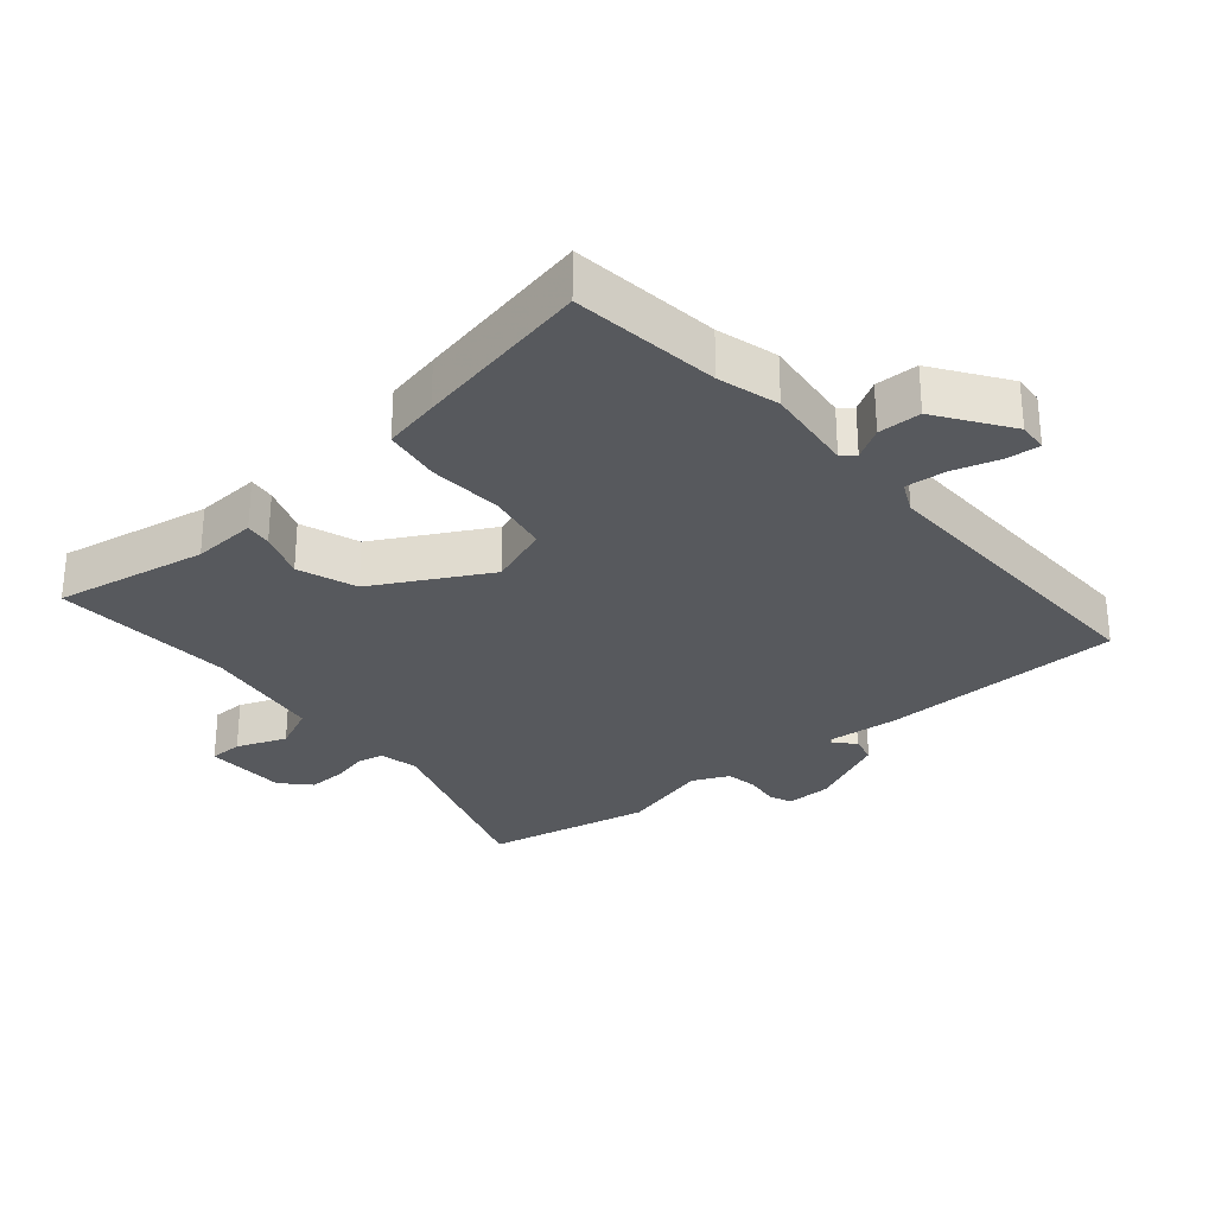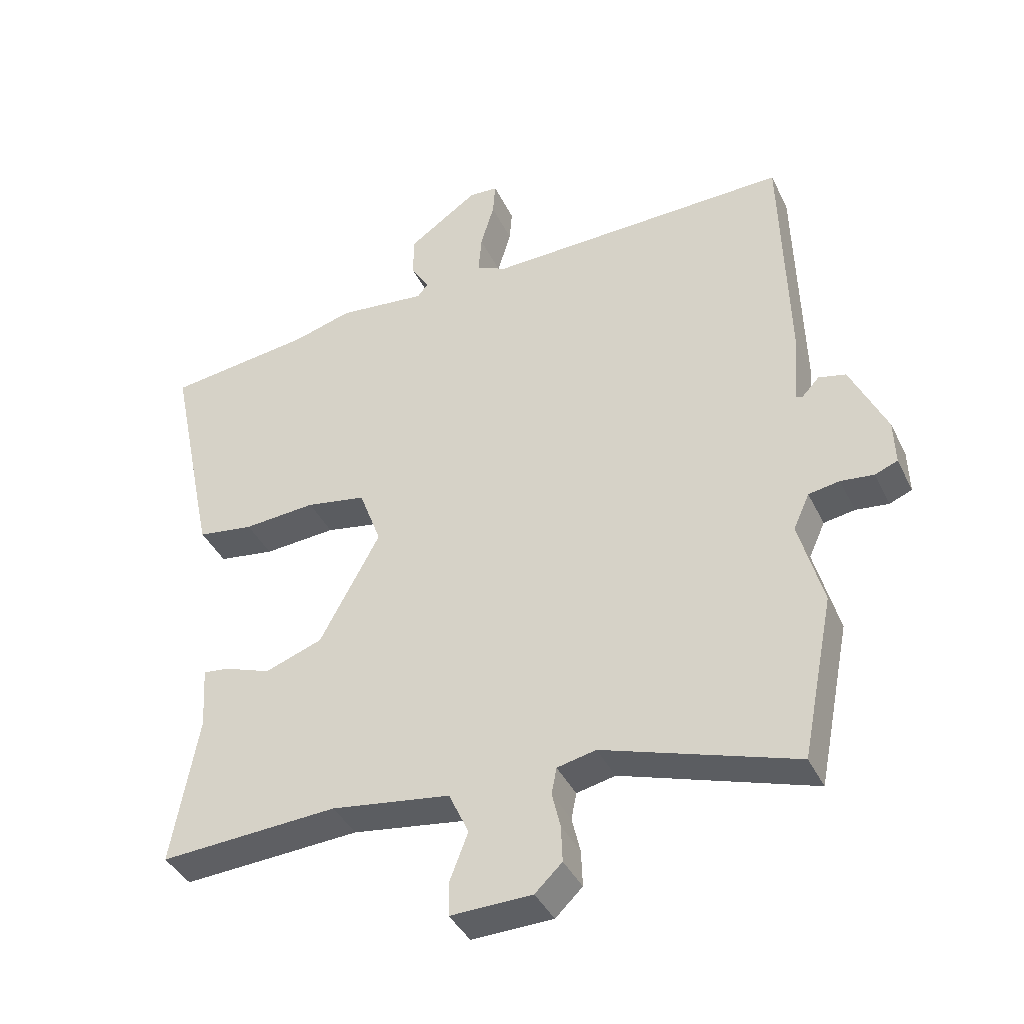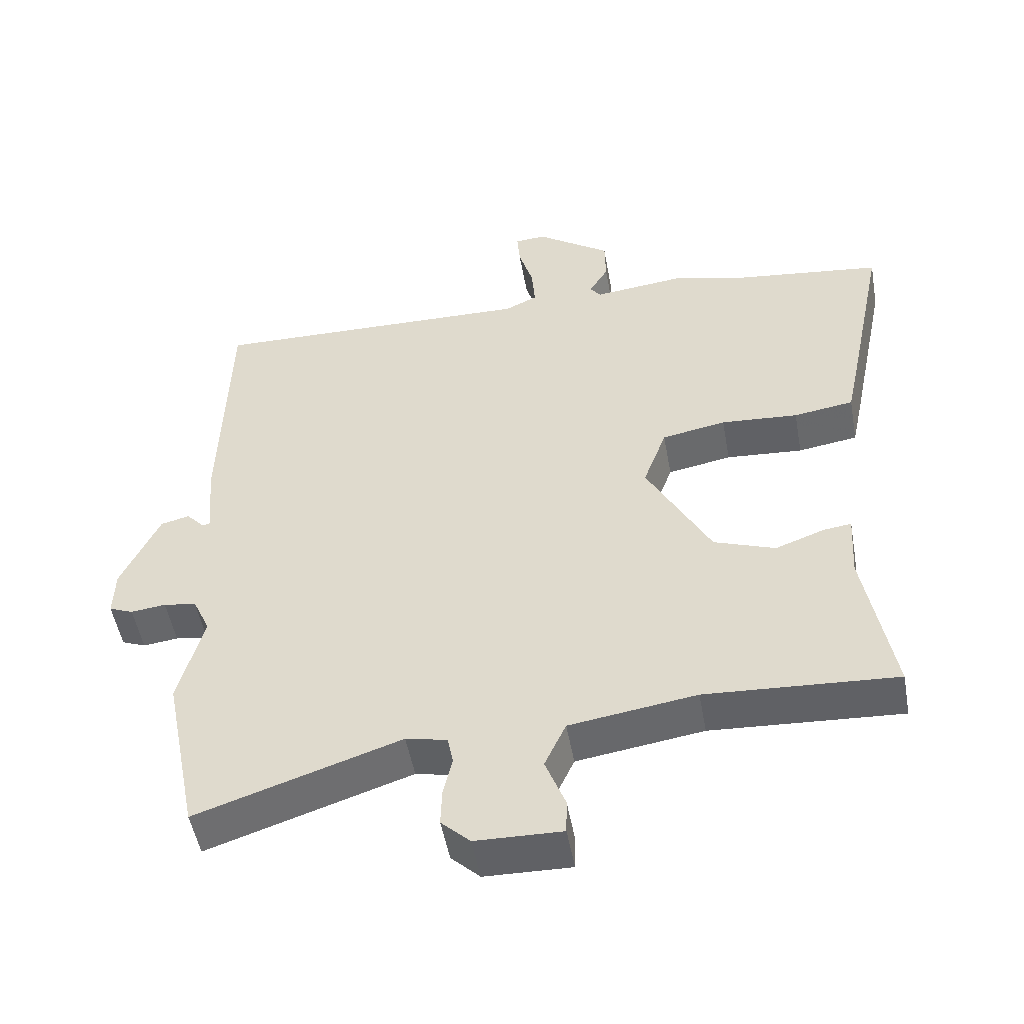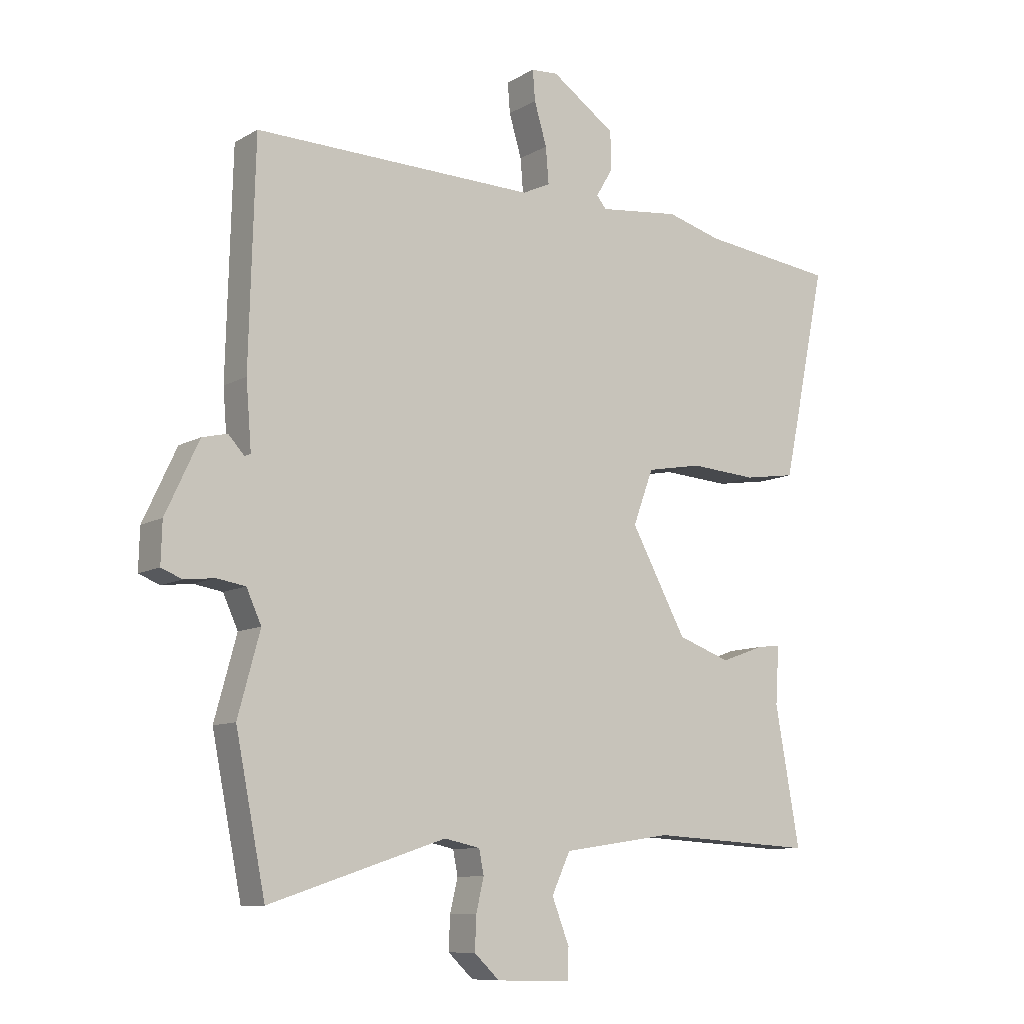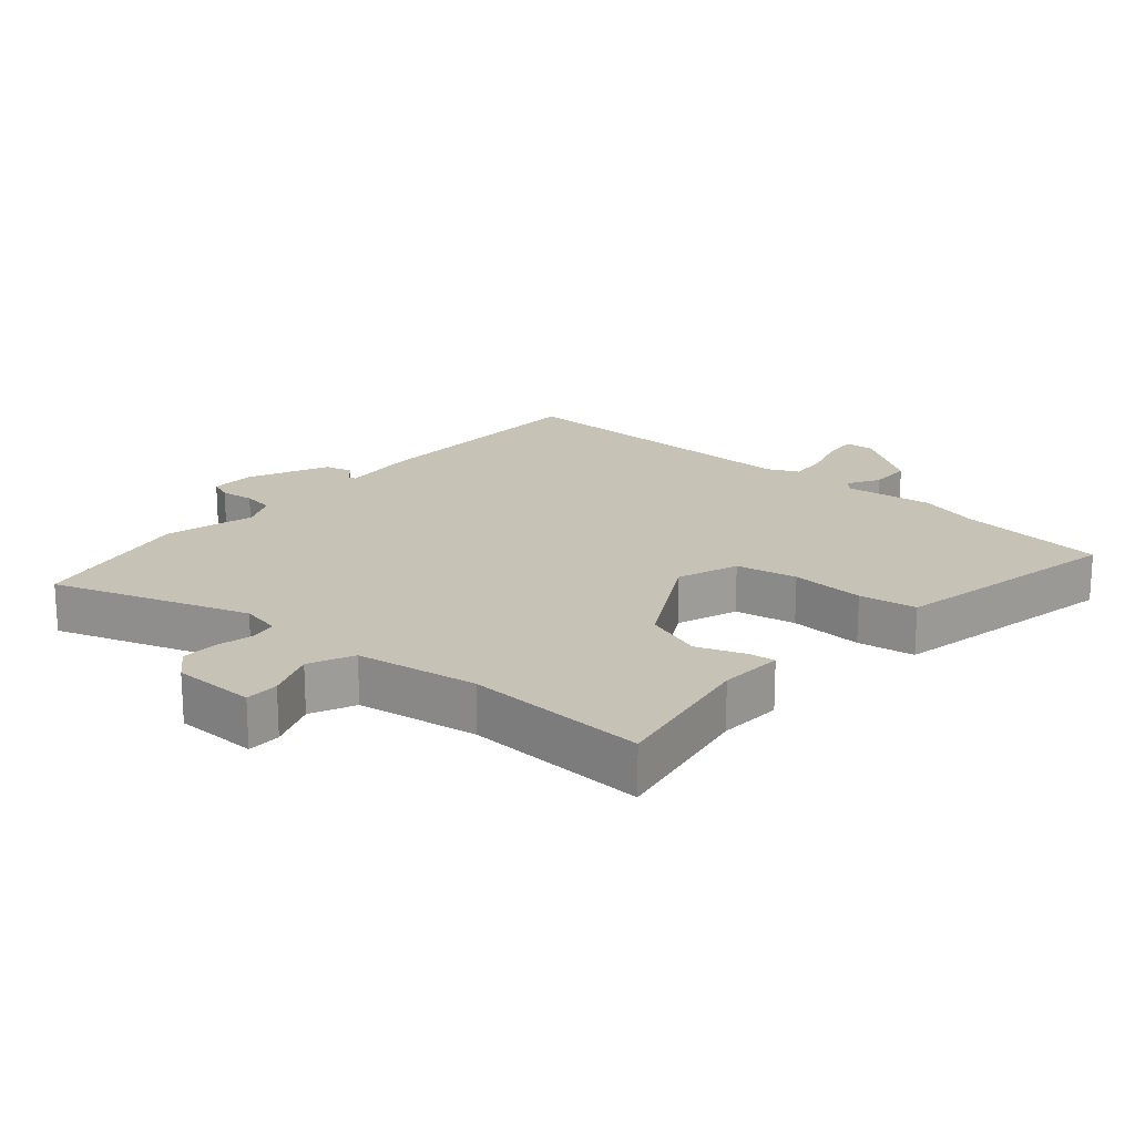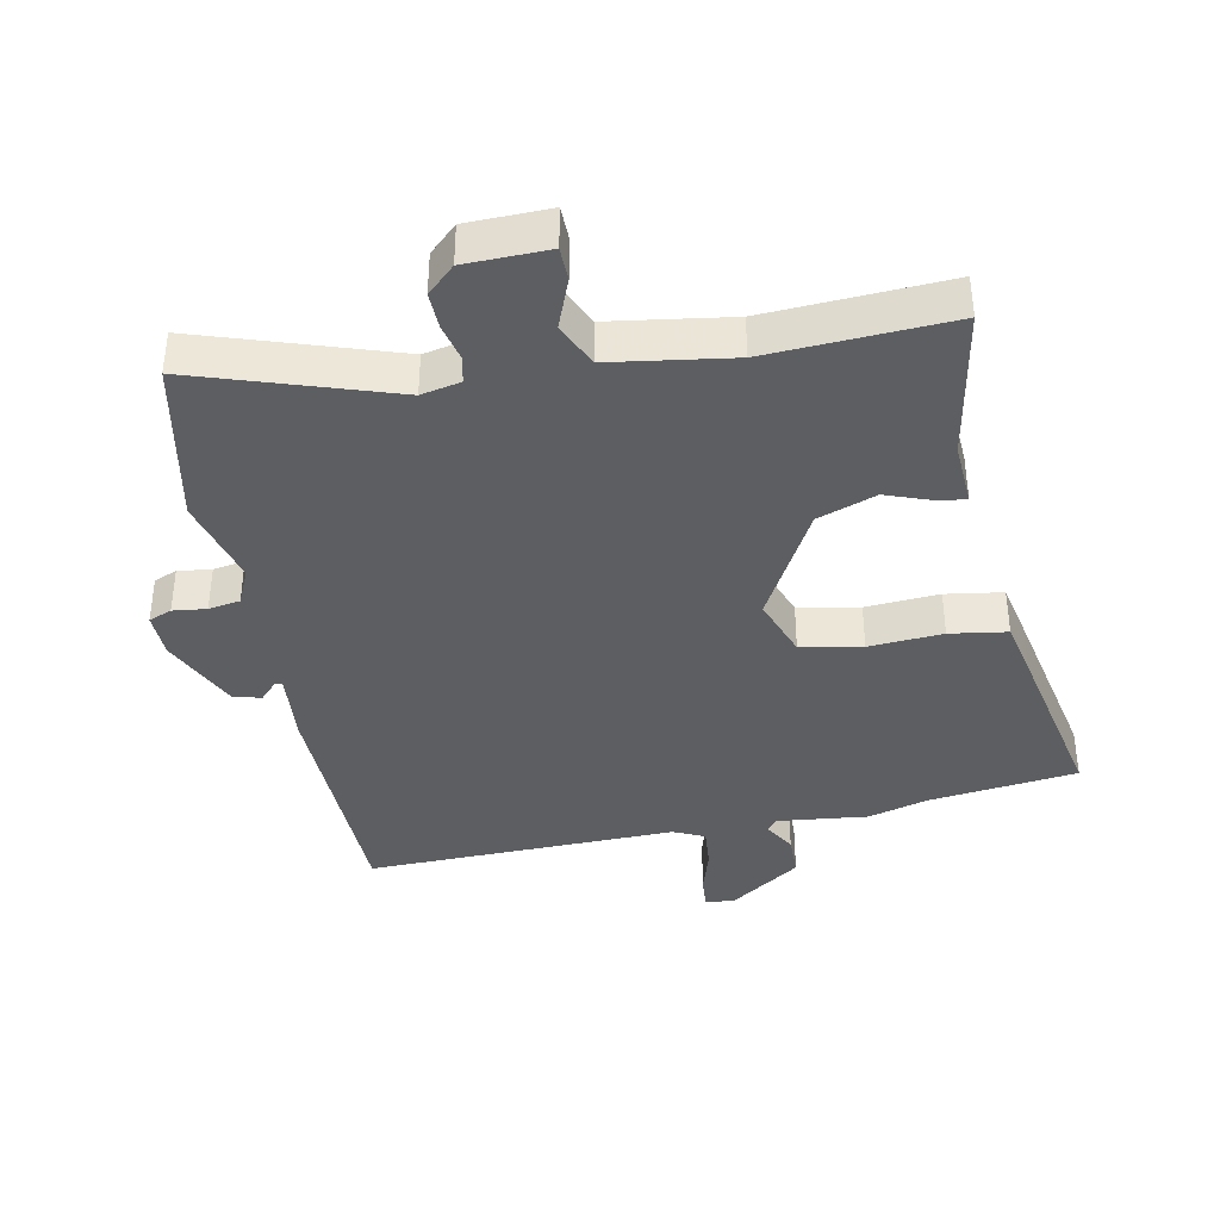
<metadata>
{"format":"obj","ext":"obj","renderer":"f3d","projection":"perspective","resolution":1024,"background":"white","views":[{"elev":-29.2,"azim":-49.9,"up":"+Y"},{"elev":-39.9,"azim":24.1,"up":"+Z"},{"elev":-50.6,"azim":-169.8,"up":"+Z"},{"elev":-9.6,"azim":145.3,"up":"+Z"},{"elev":19.3,"azim":-139.6,"up":"+Y"},{"elev":-38.8,"azim":-169.0,"up":"+Y"}]}
</metadata>
<code>
v -0.566 0.07 0.492
v -0.341 0.07 0.52
v -0.249 0.07 0.546
v -0.112 0.07 0.531
v -0.096 0.07 0.551
v -0.124 0.07 0.598
v -0.123 0.07 0.663
v -0.015 0.07 0.738
v 0.03 0.07 0.735
v 0.026 0.07 0.684
v 0.005 0.07 0.613
v 0 0.07 0.552
v 0.047 0.07 0.53
v 0.52 0.07 0.541
v 0.53 0.07 0.172
v 0.521 0.07 0.061
v 0.531 0.07 0.057
v 0.558 0.07 0.086
v 0.6 0.07 0.076
v 0.656 0.07 -0.044
v 0.658 0.07 -0.113
v 0.623 0.07 -0.127
v 0.572 0.07 -0.121
v 0.524 0.07 -0.129
v 0.499 0.07 -0.184
v 0.536 0.07 -0.32
v 0.486 0.07 -0.571
v 0.189 0.07 -0.474
v 0.129 0.07 -0.487
v 0.121 0.07 -0.528
v 0.134 0.07 -0.583
v 0.136 0.07 -0.639
v 0.094 0.07 -0.679
v -0.032 0.07 -0.682
v -0.033 0.07 -0.631
v -0.004 0.07 -0.556
v -0.035 0.07 -0.489
v -0.219 0.07 -0.462
v -0.495 0.07 -0.478
v -0.454 0.07 -0.247
v -0.46 0.07 -0.15
v -0.42 0.07 -0.155
v -0.348 0.07 -0.181
v -0.259 0.07 -0.149
v -0.166 0.07 0.023
v -0.2 0.07 0.115
v -0.293 0.07 0.132
v -0.405 0.07 0.124
v -0.492 0.07 0.137
v -0.51 0.07 0.221
v -0.566 0 0.492
v -0.341 0 0.52
v -0.249 0 0.546
v -0.112 0 0.531
v -0.096 0 0.551
v -0.124 0 0.598
v -0.123 0 0.663
v -0.015 0 0.738
v 0.03 0 0.735
v 0.026 0 0.684
v 0.005 0 0.613
v 0 0 0.552
v 0.047 0 0.53
v 0.52 0 0.541
v 0.53 0 0.172
v 0.521 0 0.061
v 0.531 0 0.057
v 0.558 0 0.086
v 0.6 0 0.076
v 0.656 0 -0.044
v 0.658 0 -0.113
v 0.623 0 -0.127
v 0.572 0 -0.121
v 0.524 0 -0.129
v 0.499 0 -0.184
v 0.536 0 -0.32
v 0.486 0 -0.571
v 0.189 0 -0.474
v 0.129 0 -0.487
v 0.121 0 -0.528
v 0.134 0 -0.583
v 0.136 0 -0.639
v 0.094 0 -0.679
v -0.032 0 -0.682
v -0.033 0 -0.631
v -0.004 0 -0.556
v -0.035 0 -0.489
v -0.219 0 -0.462
v -0.495 0 -0.478
v -0.454 0 -0.247
v -0.46 0 -0.15
v -0.42 0 -0.155
v -0.348 0 -0.181
v -0.259 0 -0.149
v -0.166 0 0.023
v -0.2 0 0.115
v -0.293 0 0.132
v -0.405 0 0.124
v -0.492 0 0.137
v -0.51 0 0.221
f 50 1 2
f 49 50 2
f 48 49 2
f 47 48 2
f 2 3 4
f 47 2 4
f 46 47 4
f 45 46 4 5
f 40 41 42 43
f 40 43 44
f 39 40 44
f 38 39 44
f 37 38 44 45
f 34 35 36
f 33 34 36
f 32 33 36
f 31 32 36
f 30 31 36
f 37 45 5
f 36 37 5
f 30 36 5
f 29 30 5
f 25 26 27 28
f 28 29 5
f 25 28 5
f 24 25 5
f 21 22 23
f 20 21 23
f 19 20 23
f 18 19 23
f 17 18 23
f 16 17 23 24
f 13 14 15 16
f 24 5 6
f 16 24 6
f 13 16 6
f 12 13 6
f 9 10 11
f 8 9 11
f 8 11 12
f 7 8 12
f 6 7 12
f 52 51 100
f 52 100 99
f 52 99 98
f 52 98 97
f 54 53 52
f 54 52 97
f 54 97 96
f 55 54 96 95
f 93 92 91 90
f 94 93 90
f 94 90 89
f 94 89 88
f 95 94 88 87
f 86 85 84
f 86 84 83
f 86 83 82
f 86 82 81
f 86 81 80
f 55 95 87
f 55 87 86
f 55 86 80
f 55 80 79
f 78 77 76 75
f 55 79 78
f 55 78 75
f 55 75 74
f 73 72 71
f 73 71 70
f 73 70 69
f 73 69 68
f 73 68 67
f 74 73 67 66
f 66 65 64 63
f 56 55 74
f 56 74 66
f 56 66 63
f 56 63 62
f 61 60 59
f 61 59 58
f 62 61 58
f 62 58 57
f 62 57 56
f 1 51 52 2
f 2 52 53 3
f 3 53 54 4
f 4 54 55 5
f 5 55 56 6
f 6 56 57 7
f 7 57 58 8
f 8 58 59 9
f 9 59 60 10
f 10 60 61 11
f 11 61 62 12
f 12 62 63 13
f 13 63 64 14
f 14 64 65 15
f 15 65 66 16
f 16 66 67 17
f 17 67 68 18
f 18 68 69 19
f 19 69 70 20
f 20 70 71 21
f 21 71 72 22
f 22 72 73 23
f 23 73 74 24
f 24 74 75 25
f 25 75 76 26
f 26 76 77 27
f 27 77 78 28
f 28 78 79 29
f 29 79 80 30
f 30 80 81 31
f 31 81 82 32
f 32 82 83 33
f 33 83 84 34
f 34 84 85 35
f 35 85 86 36
f 36 86 87 37
f 37 87 88 38
f 38 88 89 39
f 39 89 90 40
f 40 90 91 41
f 41 91 92 42
f 42 92 93 43
f 43 93 94 44
f 44 94 95 45
f 45 95 96 46
f 46 96 97 47
f 47 97 98 48
f 48 98 99 49
f 49 99 100 50
f 50 100 51 1

</code>
